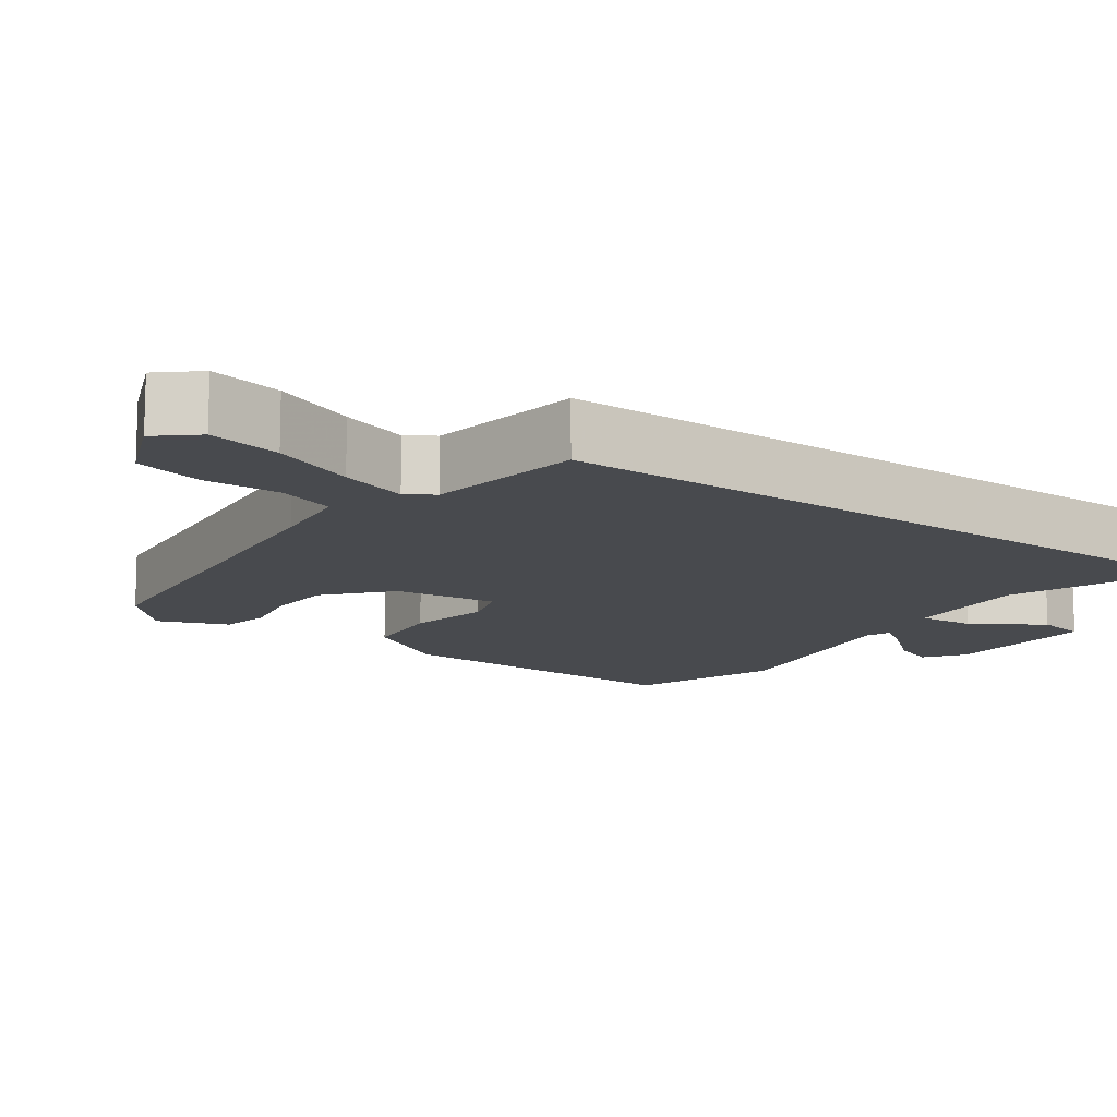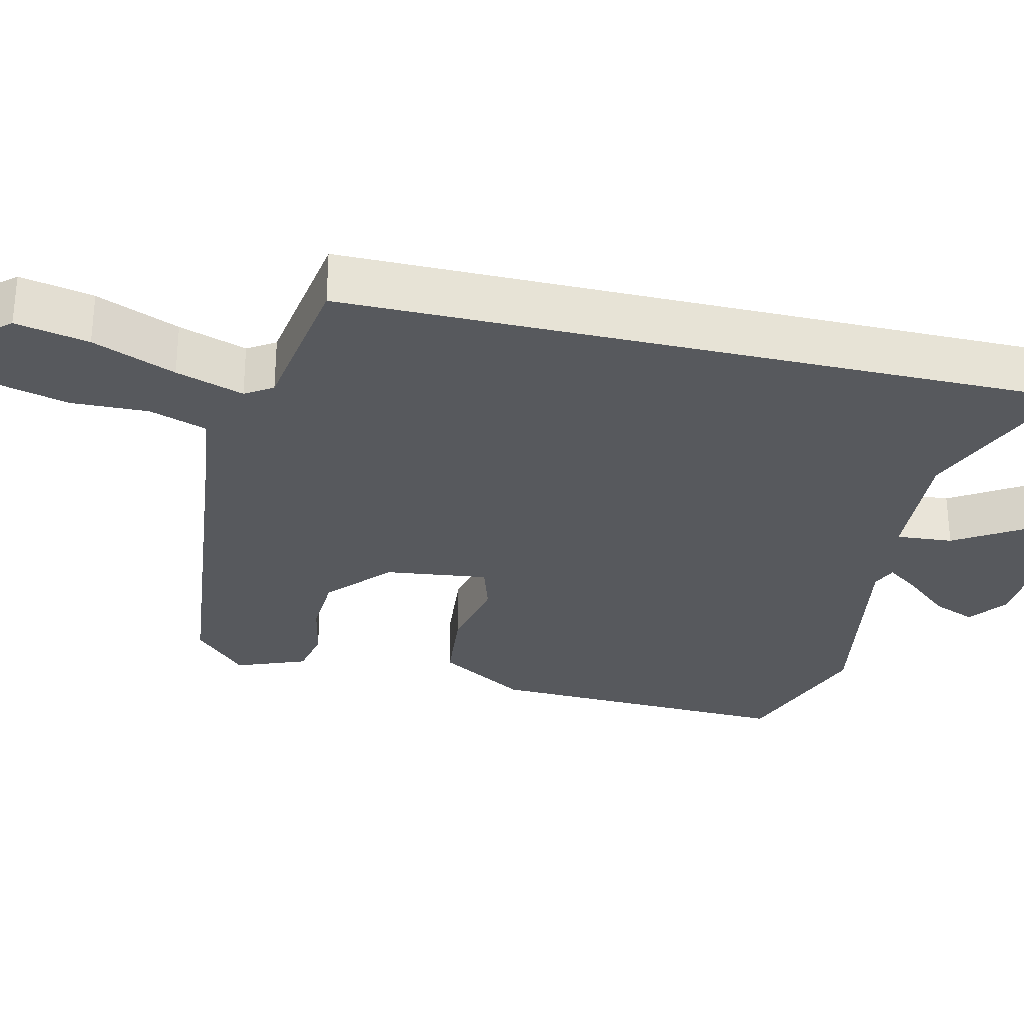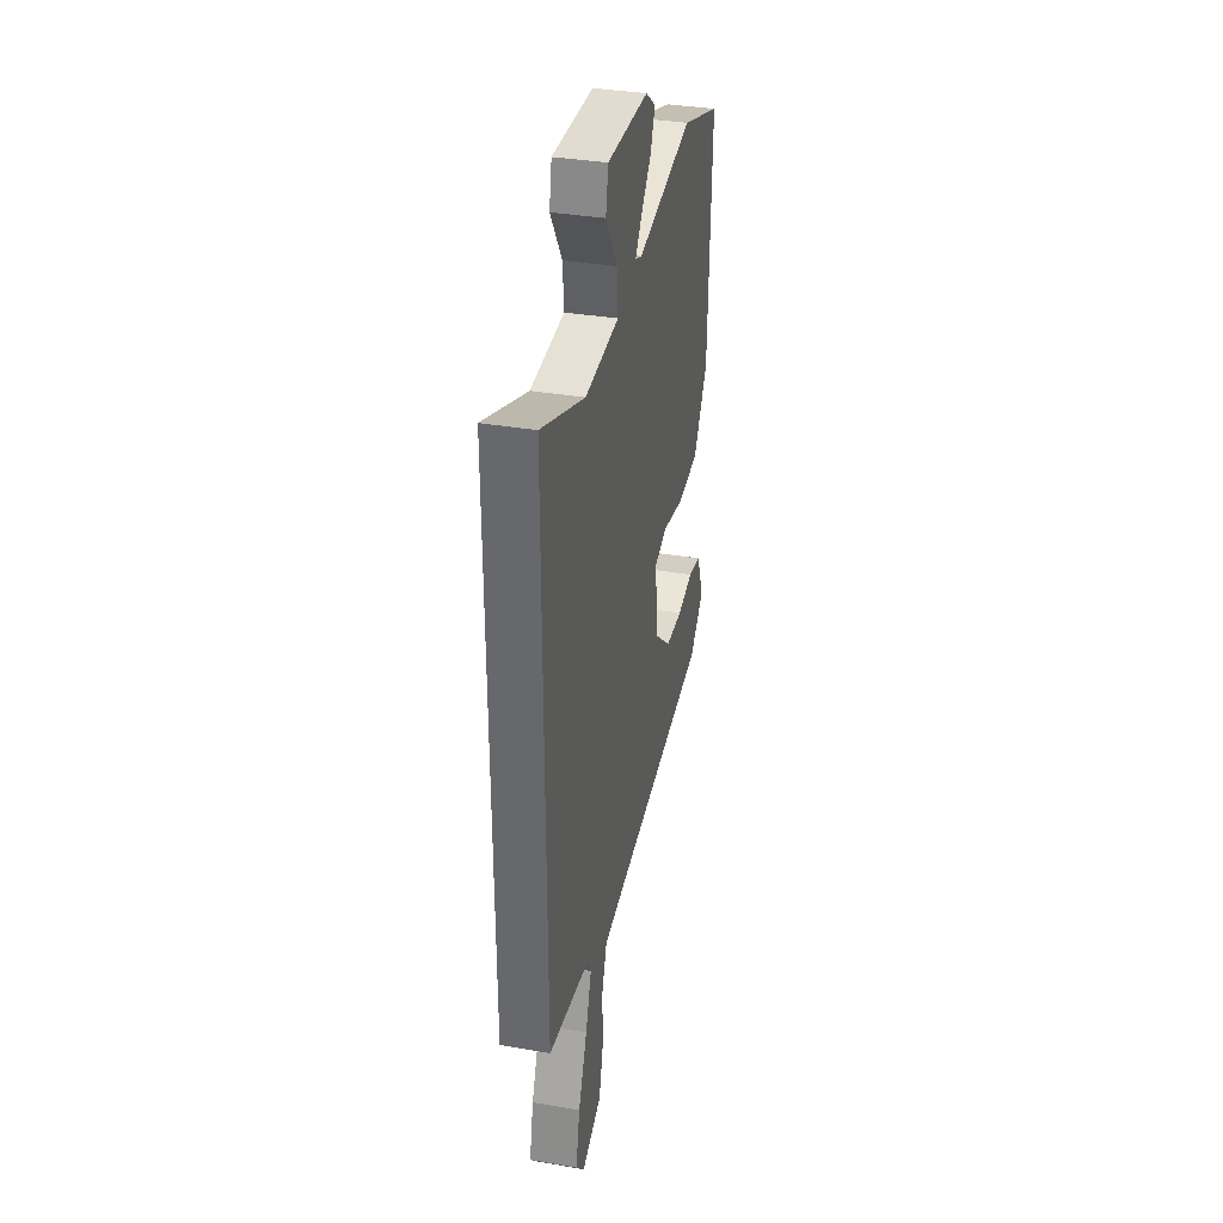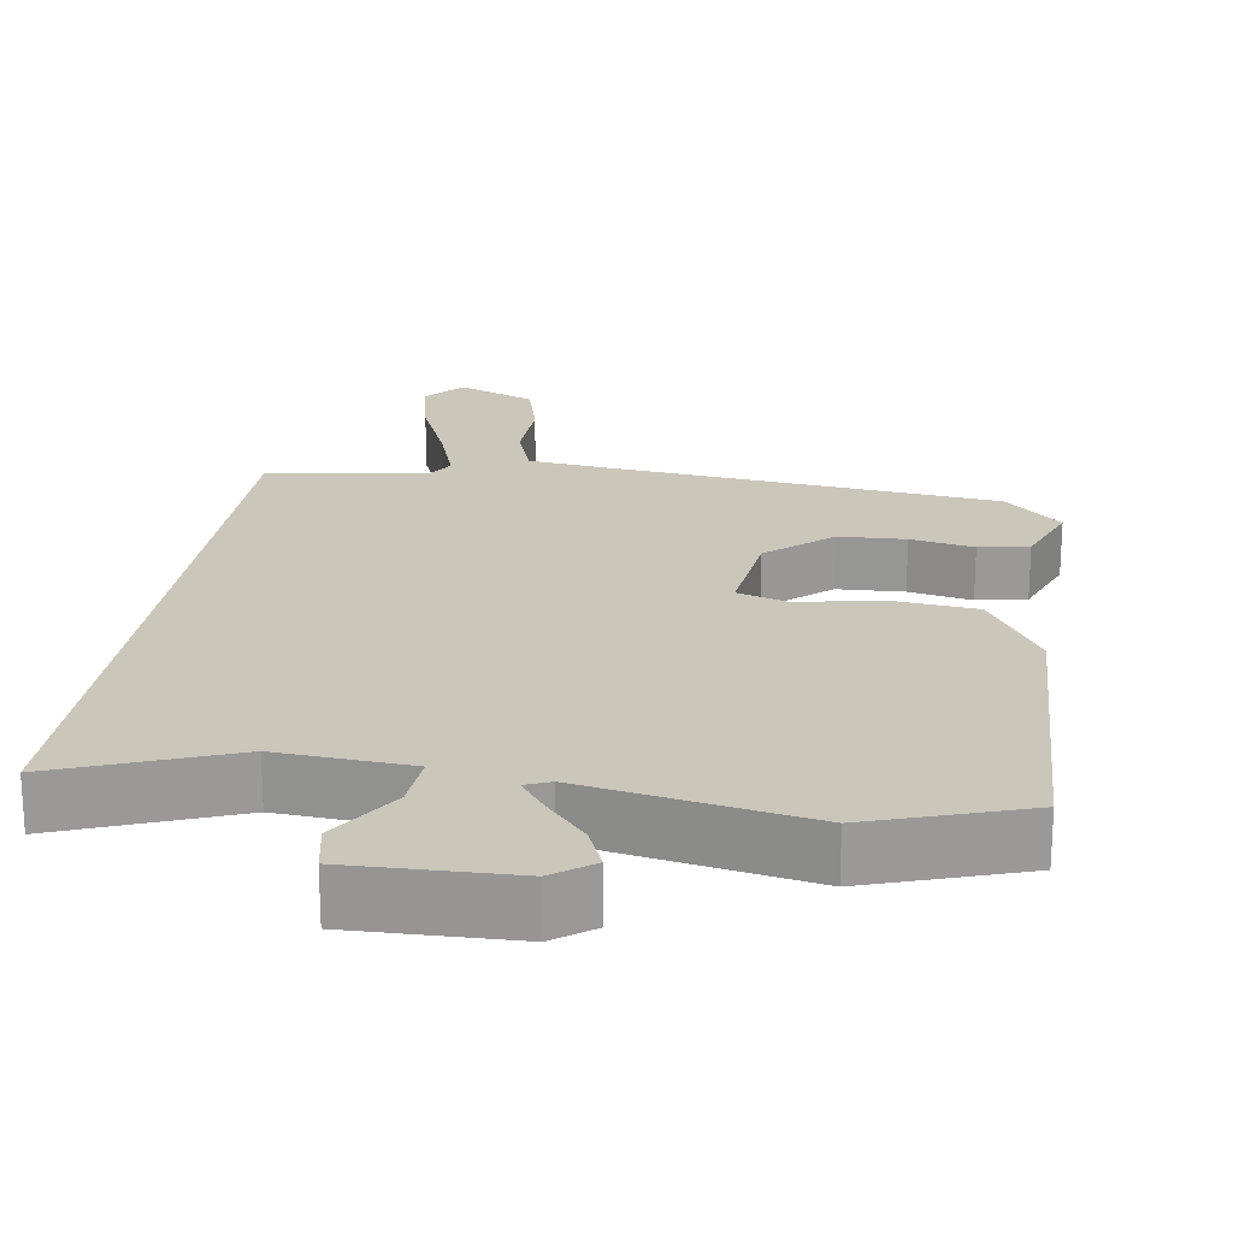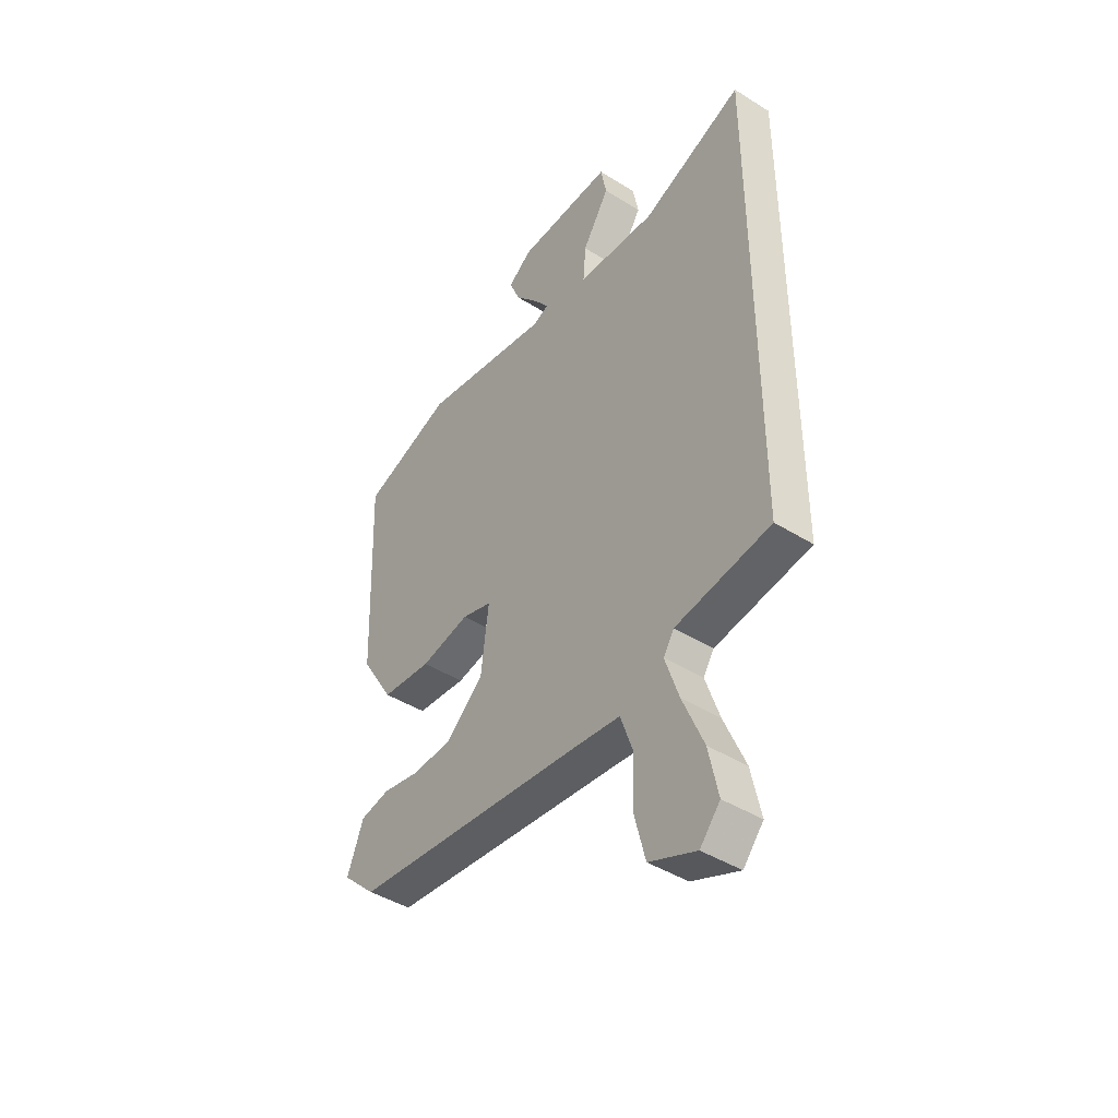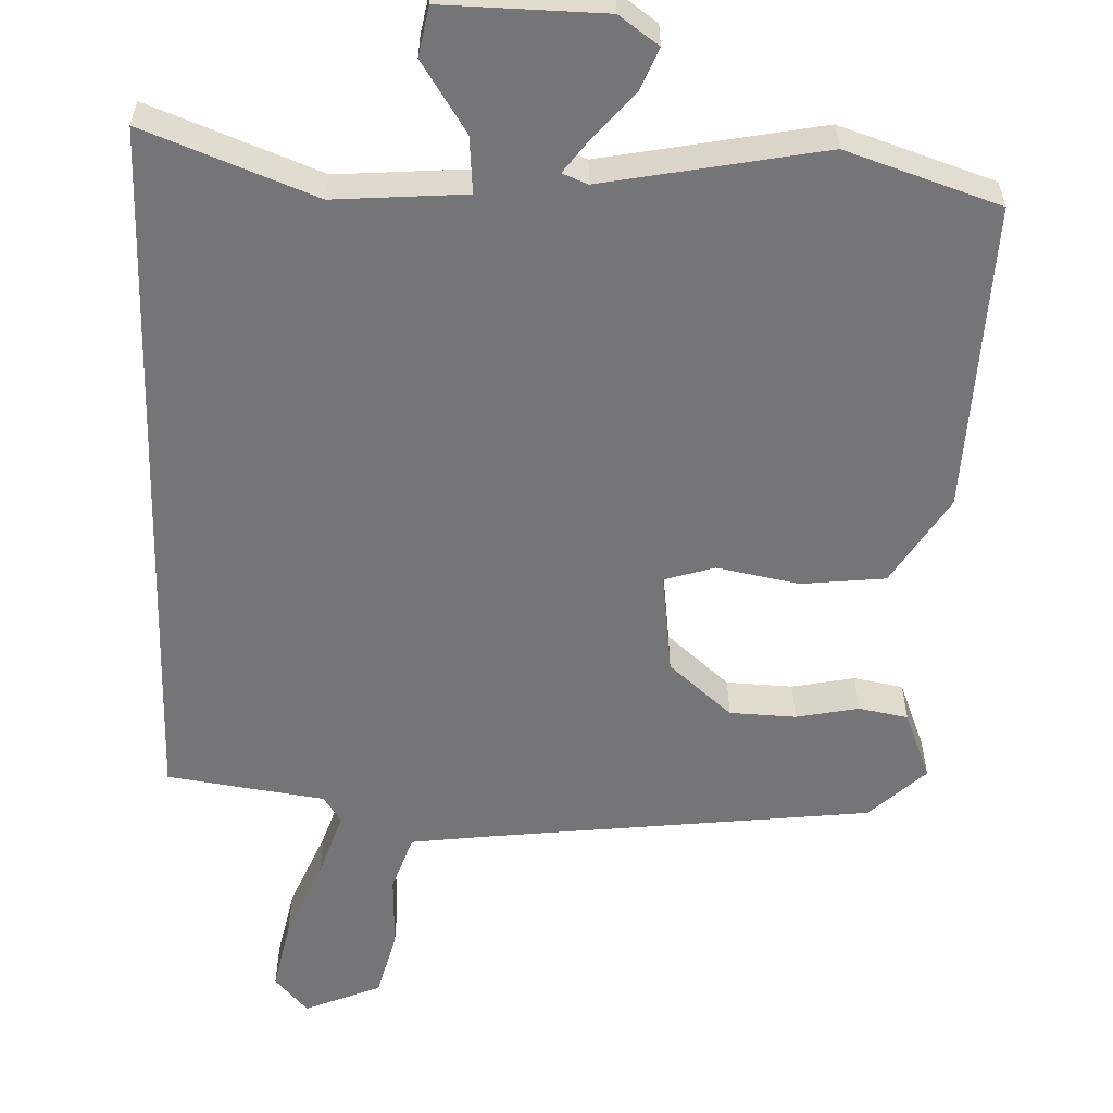
<metadata>
{"format":"obj","ext":"obj","renderer":"f3d","projection":"perspective","resolution":1024,"background":"white","views":[{"elev":-12.9,"azim":-125.5,"up":"+Y"},{"elev":-29.2,"azim":-103.3,"up":"+Y"},{"elev":35.4,"azim":-77.2,"up":"+Z"},{"elev":21.2,"azim":8.6,"up":"+Y"},{"elev":-43.7,"azim":-126.3,"up":"+Z"},{"elev":-56.6,"azim":-1.8,"up":"+Y"}]}
</metadata>
<code>
v -0.5 0.07 -0.42
v -0.5 0.07 0.557
v -0.27 0.07 0.467
v -0.092 0.07 0.48
v -0.098 0.07 0.557
v -0.159 0.07 0.653
v -0.146 0.07 0.72
v 0.071 0.07 0.715
v 0.124 0.07 0.676
v 0.1 0.07 0.618
v 0.047 0.07 0.557
v 0.013 0.07 0.511
v 0.047 0.07 0.497
v 0.344 0.07 0.553
v 0.551 0.07 0.483
v 0.535 0.07 0.061
v 0.46 0.07 -0.06
v 0.346 0.07 -0.072
v 0.234 0.07 -0.05
v 0.166 0.07 -0.071
v 0.183 0.07 -0.211
v 0.268 0.07 -0.286
v 0.358 0.07 -0.29
v 0.443 0.07 -0.273
v 0.51 0.07 -0.286
v 0.547 0.07 -0.381
v 0.471 0.07 -0.453
v -0.05 0.07 -0.511
v -0.163 0.07 -0.525
v -0.19 0.07 -0.603
v -0.187 0.07 -0.707
v -0.211 0.07 -0.8
v -0.316 0.07 -0.844
v -0.361 0.07 -0.792
v -0.34 0.07 -0.693
v -0.293 0.07 -0.581
v -0.262 0.07 -0.489
v -0.286 0.07 -0.452
v -0.5 0 -0.42
v -0.5 0 0.557
v -0.27 0 0.467
v -0.092 0 0.48
v -0.098 0 0.557
v -0.159 0 0.653
v -0.146 0 0.72
v 0.071 0 0.715
v 0.124 0 0.676
v 0.1 0 0.618
v 0.047 0 0.557
v 0.013 0 0.511
v 0.047 0 0.497
v 0.344 0 0.553
v 0.551 0 0.483
v 0.535 0 0.061
v 0.46 0 -0.06
v 0.346 0 -0.072
v 0.234 0 -0.05
v 0.166 0 -0.071
v 0.183 0 -0.211
v 0.268 0 -0.286
v 0.358 0 -0.29
v 0.443 0 -0.273
v 0.51 0 -0.286
v 0.547 0 -0.381
v 0.471 0 -0.453
v -0.05 0 -0.511
v -0.163 0 -0.525
v -0.19 0 -0.603
v -0.187 0 -0.707
v -0.211 0 -0.8
v -0.316 0 -0.844
v -0.361 0 -0.792
v -0.34 0 -0.693
v -0.293 0 -0.581
v -0.262 0 -0.489
v -0.286 0 -0.452
f 33 34 35 36
f 33 36 37
f 30 31 32 33
f 29 30 33 37
f 28 29 37 38
f 26 27 28 38
f 23 24 25 26
f 22 23 26 38
f 16 17 18 19
f 16 19 20
f 13 14 15 16
f 12 13 16 20
f 8 9 10 11
f 8 11 12
f 5 6 7 8
f 4 5 8 12
f 38 1 2 3
f 38 3 4
f 21 22 38
f 20 21 38
f 4 12 20 38
f 74 73 72 71
f 75 74 71
f 71 70 69 68
f 75 71 68 67
f 76 75 67 66
f 76 66 65 64
f 64 63 62 61
f 76 64 61 60
f 57 56 55 54
f 58 57 54
f 54 53 52 51
f 58 54 51 50
f 49 48 47 46
f 50 49 46
f 46 45 44 43
f 50 46 43 42
f 41 40 39 76
f 42 41 76
f 76 60 59
f 76 59 58
f 76 58 50 42
f 1 39 40 2
f 2 40 41 3
f 3 41 42 4
f 4 42 43 5
f 5 43 44 6
f 6 44 45 7
f 7 45 46 8
f 8 46 47 9
f 9 47 48 10
f 10 48 49 11
f 11 49 50 12
f 12 50 51 13
f 13 51 52 14
f 14 52 53 15
f 15 53 54 16
f 16 54 55 17
f 17 55 56 18
f 18 56 57 19
f 19 57 58 20
f 20 58 59 21
f 21 59 60 22
f 22 60 61 23
f 23 61 62 24
f 24 62 63 25
f 25 63 64 26
f 26 64 65 27
f 27 65 66 28
f 28 66 67 29
f 29 67 68 30
f 30 68 69 31
f 31 69 70 32
f 32 70 71 33
f 33 71 72 34
f 34 72 73 35
f 35 73 74 36
f 36 74 75 37
f 37 75 76 38
f 38 76 39 1

</code>
